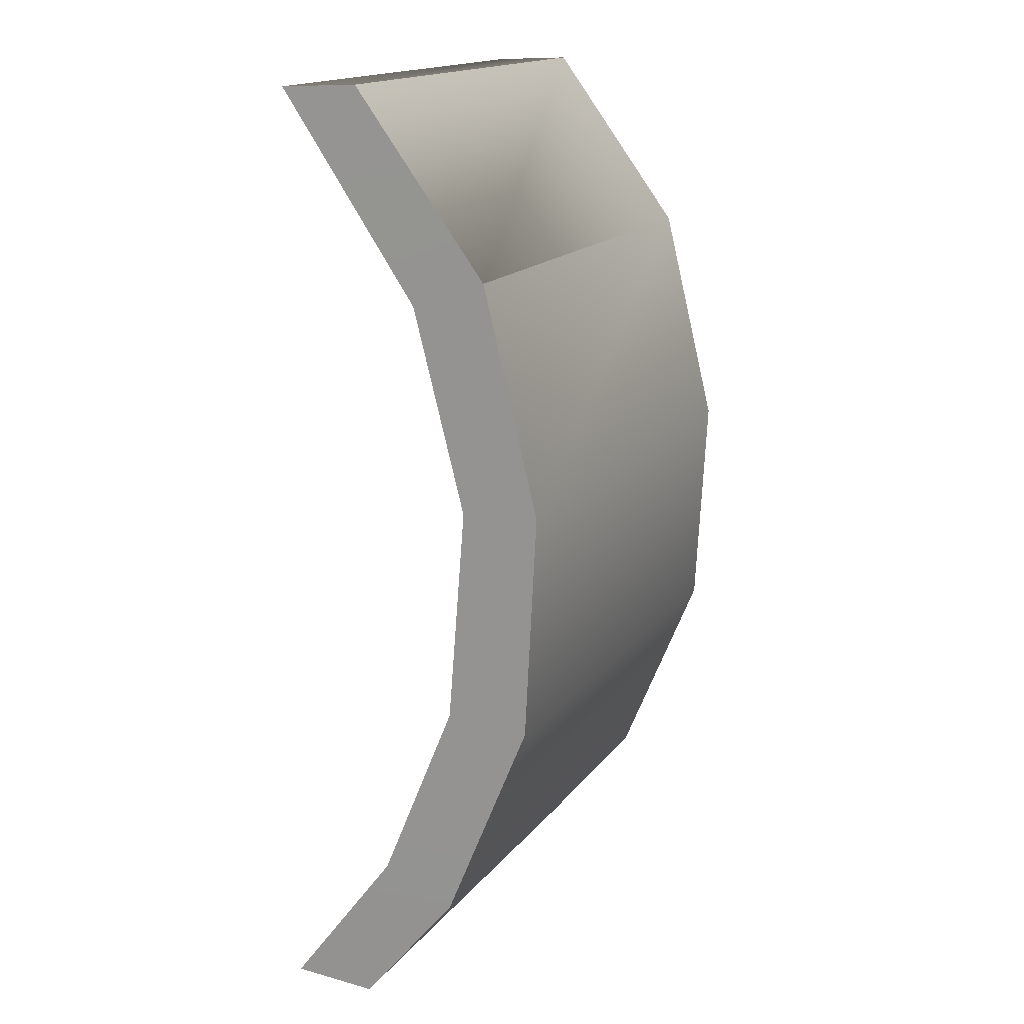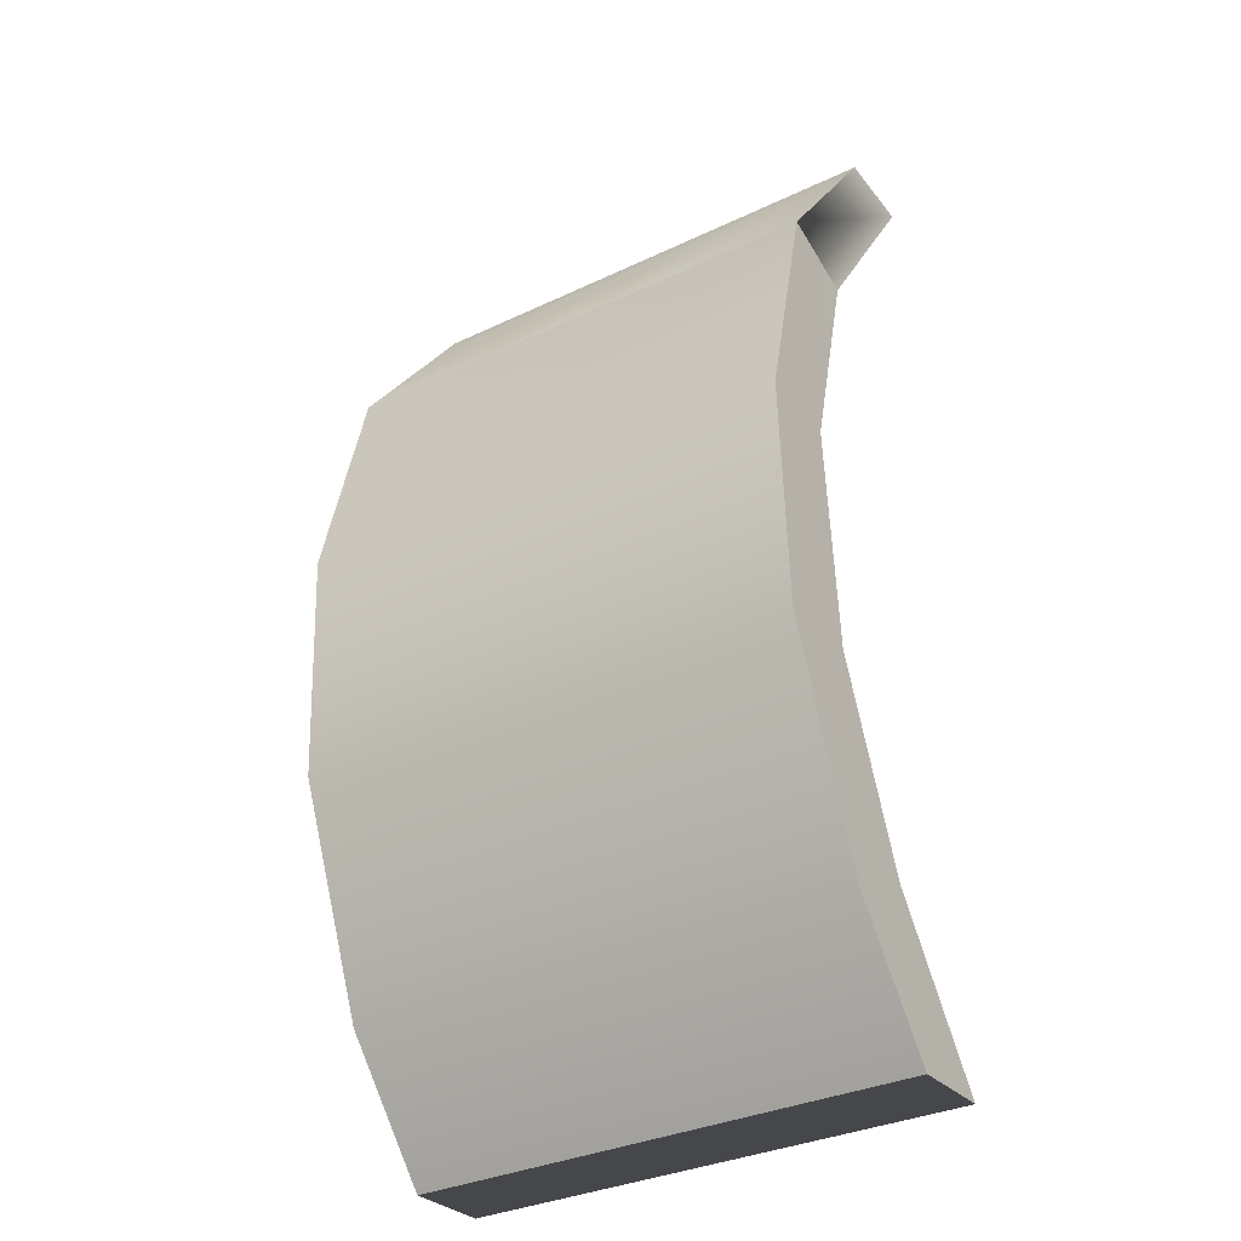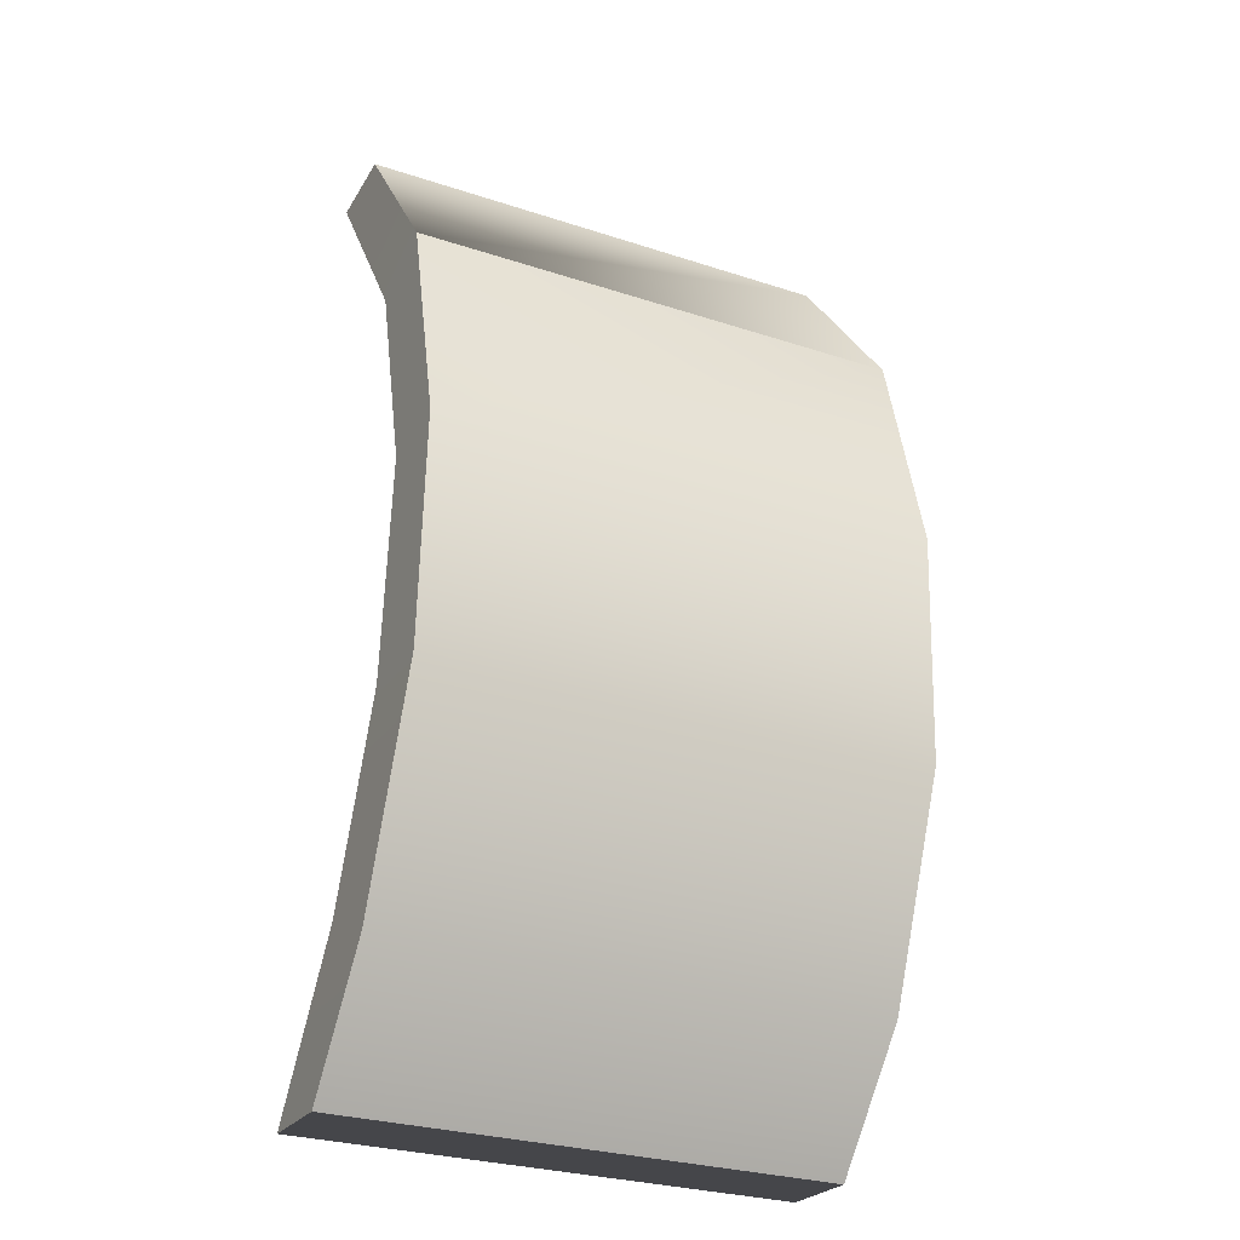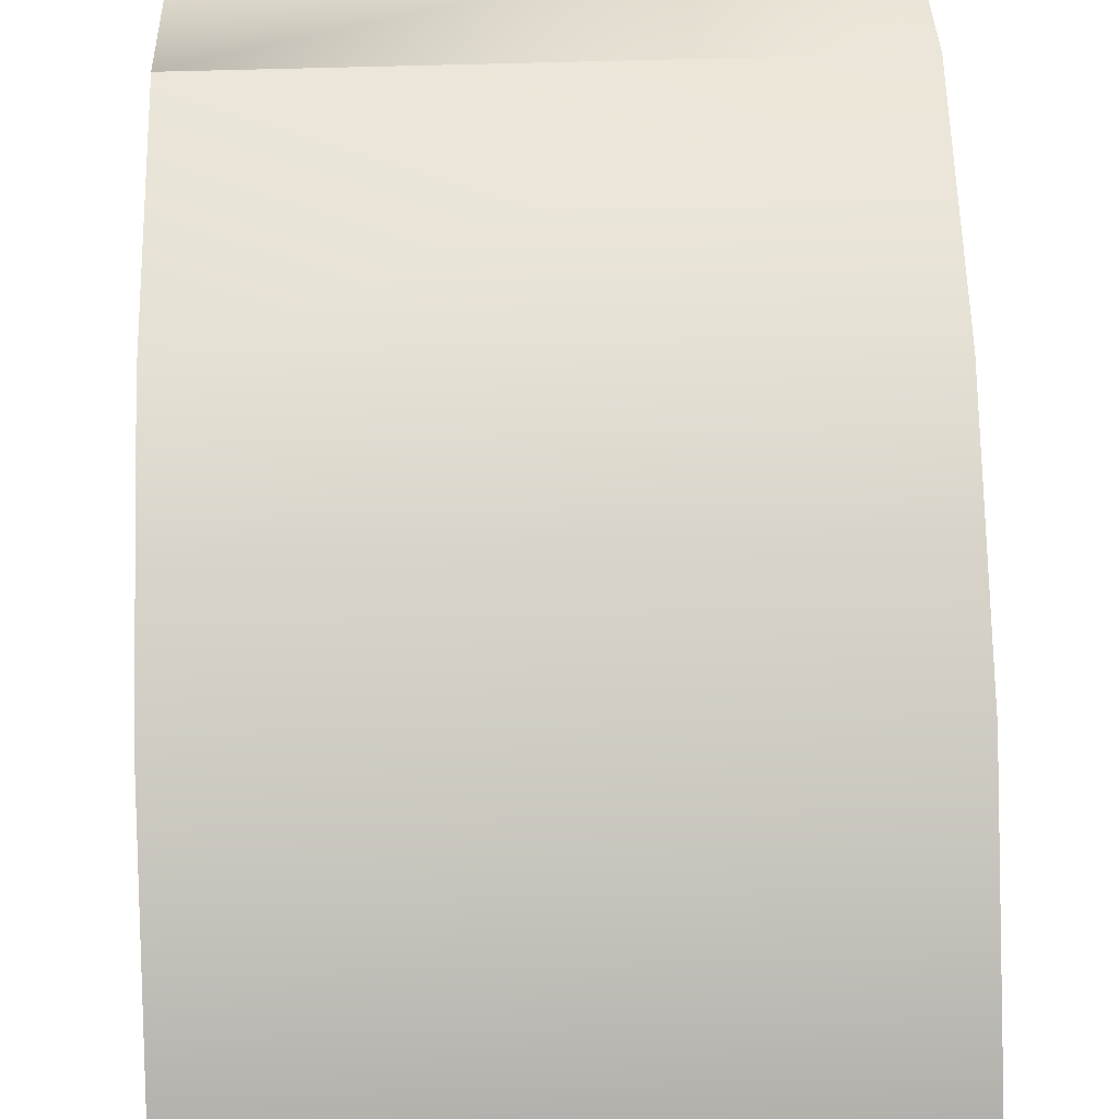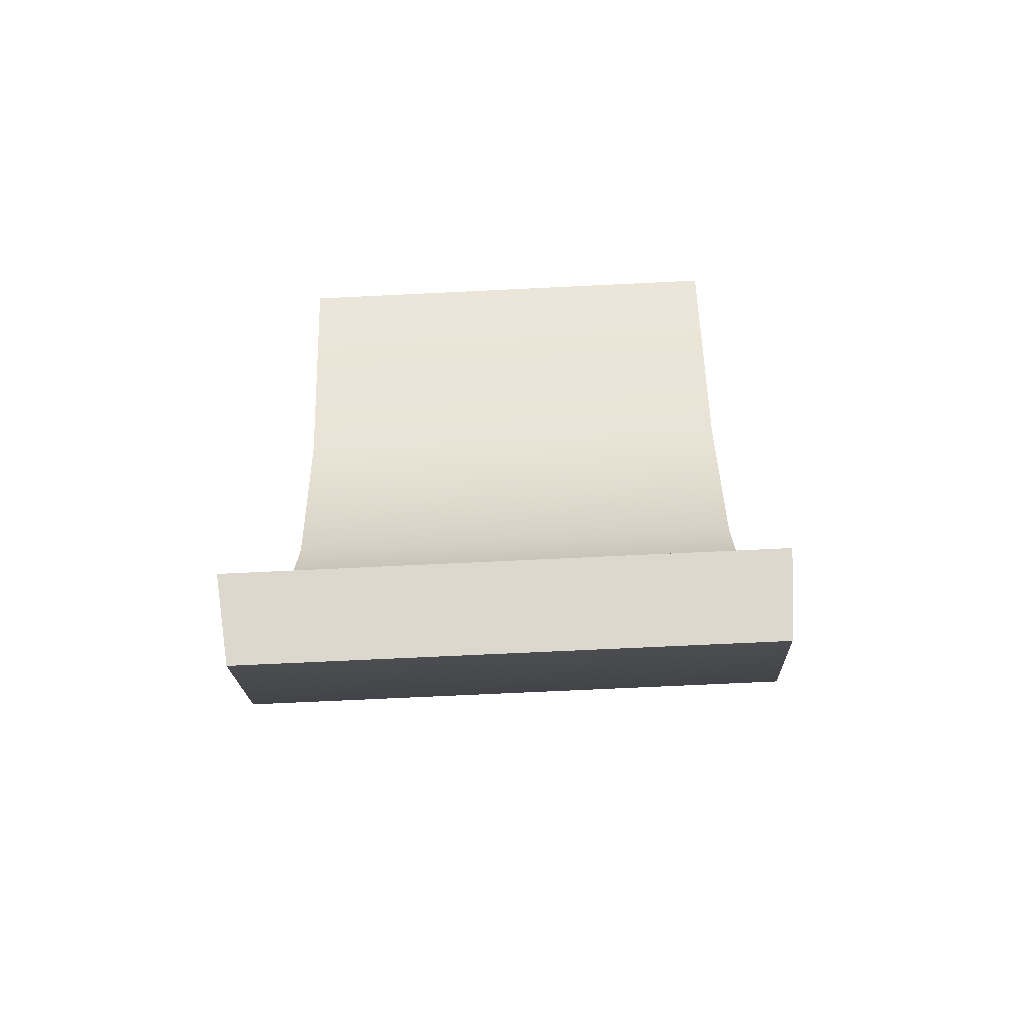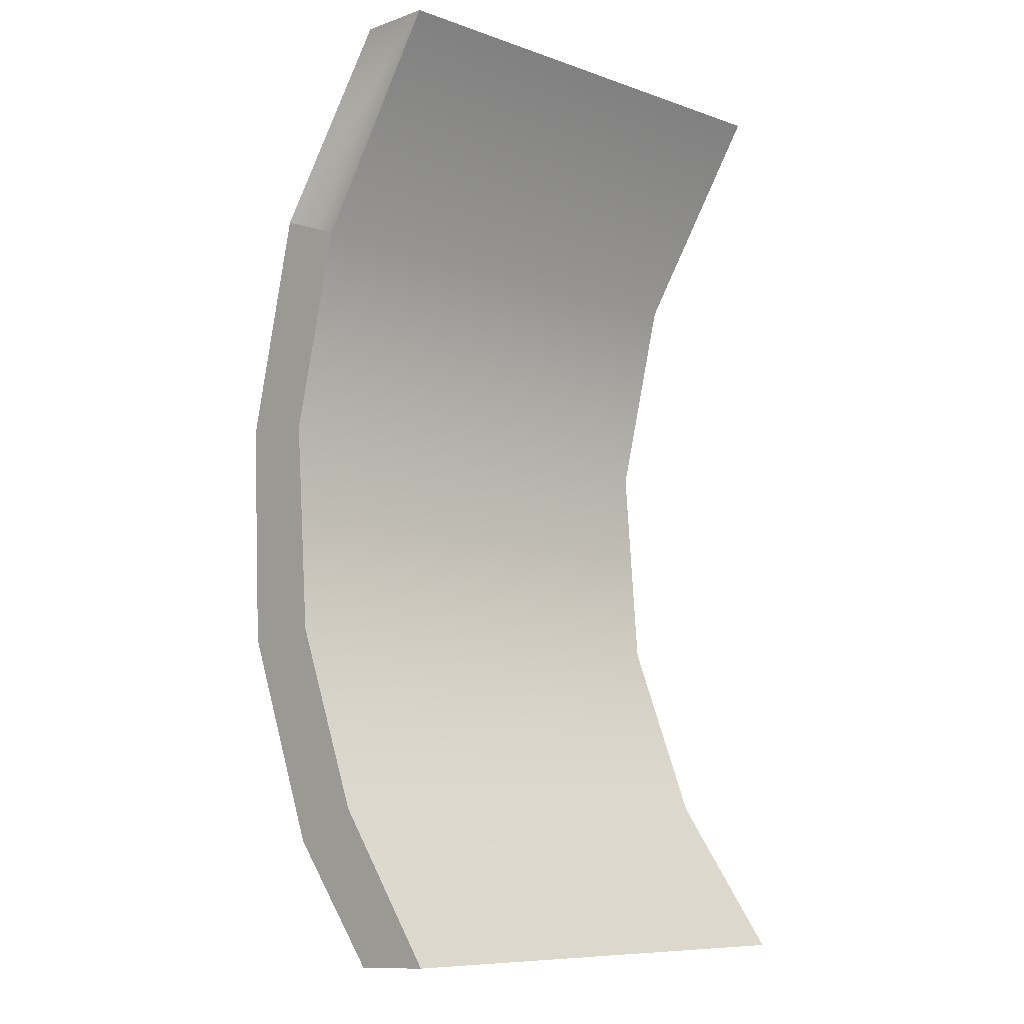
<metadata>
{"format":"obj","ext":"obj","renderer":"f3d","projection":"perspective","resolution":1024,"background":"white","views":[{"elev":16.4,"azim":114.9,"up":"+Z"},{"elev":-33.5,"azim":-146.9,"up":"+Z"},{"elev":-28.6,"azim":153.8,"up":"+Z"},{"elev":71.8,"azim":178.5,"up":"+Y"},{"elev":-68.6,"azim":2.8,"up":"+Z"},{"elev":-8.9,"azim":-42.8,"up":"+Z"}]}
</metadata>
<code>
g sm_TraningPro_GlassWall_2m_collision
v -2.006 0.2703 -0.05276
v 0 -0.07747 -0.0354
v 3.51e-06 0.2703 -0.05276
v -2.006 -0.07747 -0.0354
v -2.594e-06 0.2988 3.839
v -2.006 -0.02521 3.823
v -2.006 0.2988 3.839
v -3.815e-06 -0.02521 3.823
v -2.011 0.6724 0.4353
v -2.006 -0.07747 -0.0354
v -2.006 0.2703 -0.05276
v -2.011 0.3756 0.5677
v 0.005073 0.6724 0.4353
v -2.006 0.2703 -0.05276
v 3.51e-06 0.2703 -0.05276
v -2.011 0.6724 0.4353
v -2.011 1.021 1.287
v 0.005083 1.021 1.287
v -2.011 1.069 2.201
v 0.005075 1.069 2.201
v -2.011 0.843 3.112
v 0.005074 0.843 3.112
v 0.005074 0.843 3.112
v -2.006 0.2988 3.839
v -2.594e-06 0.2988 3.839
v 0.005073 0.6724 0.4353
v 0 -0.07747 -0.0354
v 0.005074 0.3756 0.5677
v 3.51e-06 0.2703 -0.05276
v -2.006 -0.07747 -0.0354
v 0.005074 0.3756 0.5677
v 0 -0.07747 -0.0354
v -2.011 0.3756 0.5677
v 0.005083 0.6812 1.313
v -2.011 0.6812 1.313
v 0.005077 0.7515 2.183
v -2.011 0.7515 2.183
v 0.005074 0.5402 3
v -2.011 0.5402 3
v -3.815e-06 -0.02521 3.823
v -2.006 -0.02521 3.823
v -2.011 0.6724 0.4353
v -2.011 0.6812 1.313
v -2.011 0.3756 0.5677
v -2.011 1.021 1.287
v -2.011 1.021 1.287
v -2.011 0.7515 2.183
v -2.011 0.6812 1.313
v -2.011 1.069 2.201
v -2.011 1.069 2.201
v -2.011 0.5402 3
v -2.011 0.7515 2.183
v -2.011 0.843 3.112
v -2.011 0.843 3.112
v -2.006 -0.02521 3.823
v -2.011 0.5402 3
v -2.006 0.2988 3.839
v 0.005083 1.021 1.287
v 0.005074 0.3756 0.5677
v 0.005083 0.6812 1.313
v 0.005073 0.6724 0.4353
v 0.005075 1.069 2.201
v 0.005083 0.6812 1.313
v 0.005077 0.7515 2.183
v 0.005083 1.021 1.287
v 0.005074 0.843 3.112
v 0.005077 0.7515 2.183
v 0.005074 0.5402 3
v 0.005075 1.069 2.201
v -2.594e-06 0.2988 3.839
v 0.005074 0.5402 3
v -3.815e-06 -0.02521 3.823
v 0.005074 0.843 3.112
g sm_TraningPro_GlassWall_2m_collision_0
f 3 2 1
f 4 1 2
f 7 6 5
f 8 5 6
f 11 10 9
f 12 9 10
f 15 14 13
f 16 13 14
f 16 17 13
f 18 13 17
f 17 19 18
f 20 18 19
f 19 21 20
f 22 20 21
f 21 24 23
f 25 23 24
f 28 27 26
f 29 26 27
f 32 31 30
f 33 30 31
f 31 34 33
f 35 33 34
f 34 36 35
f 37 35 36
f 36 38 37
f 39 37 38
f 38 40 39
f 41 39 40
f 44 43 42
f 45 42 43
f 48 47 46
f 49 46 47
f 52 51 50
f 53 50 51
f 56 55 54
f 57 54 55
f 60 59 58
f 61 58 59
f 64 63 62
f 65 62 63
f 68 67 66
f 69 66 67
f 72 71 70
f 73 70 71

</code>
